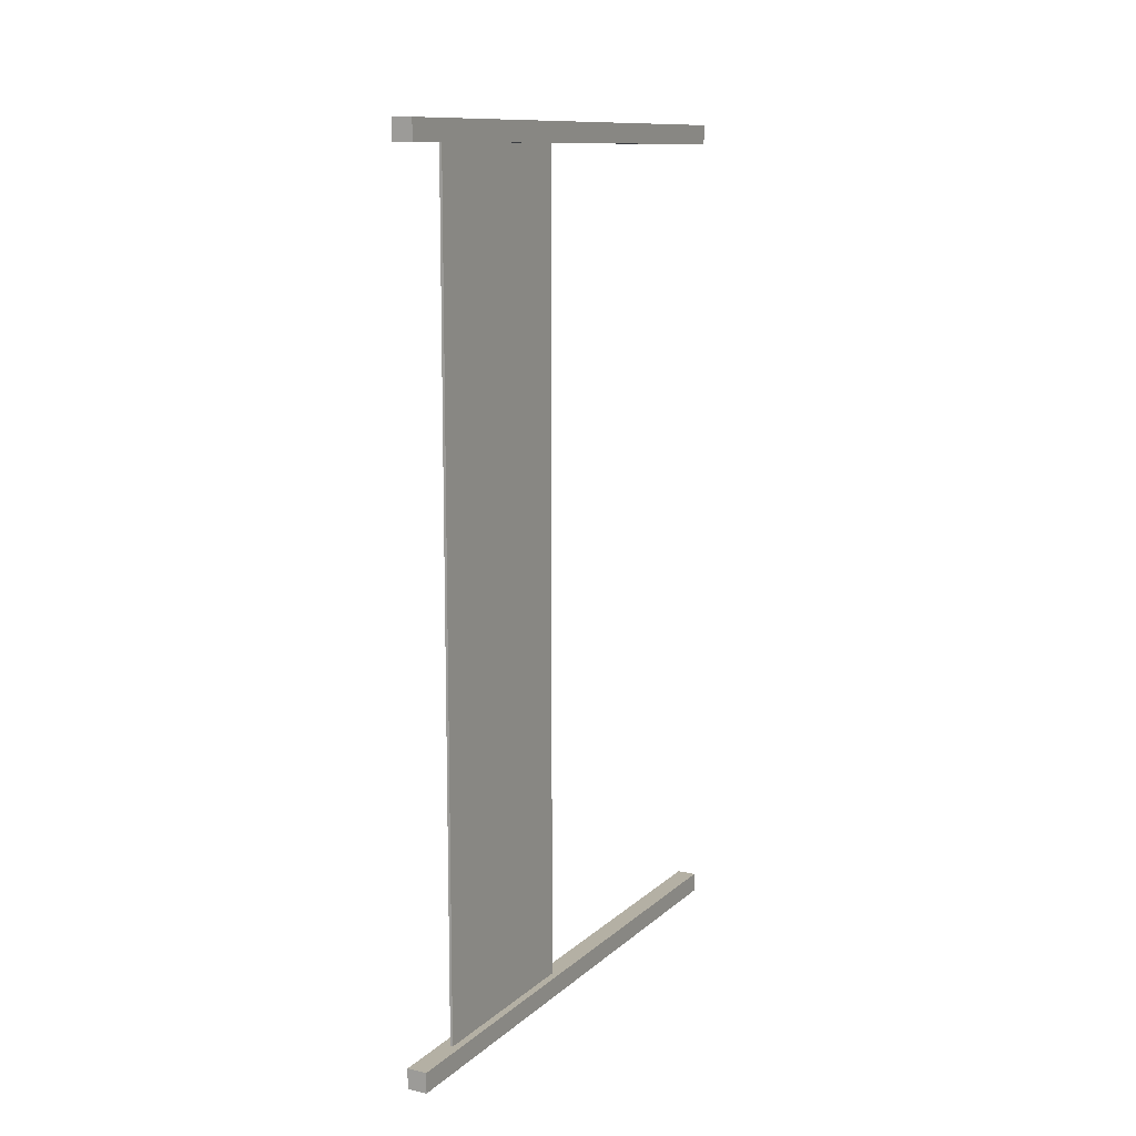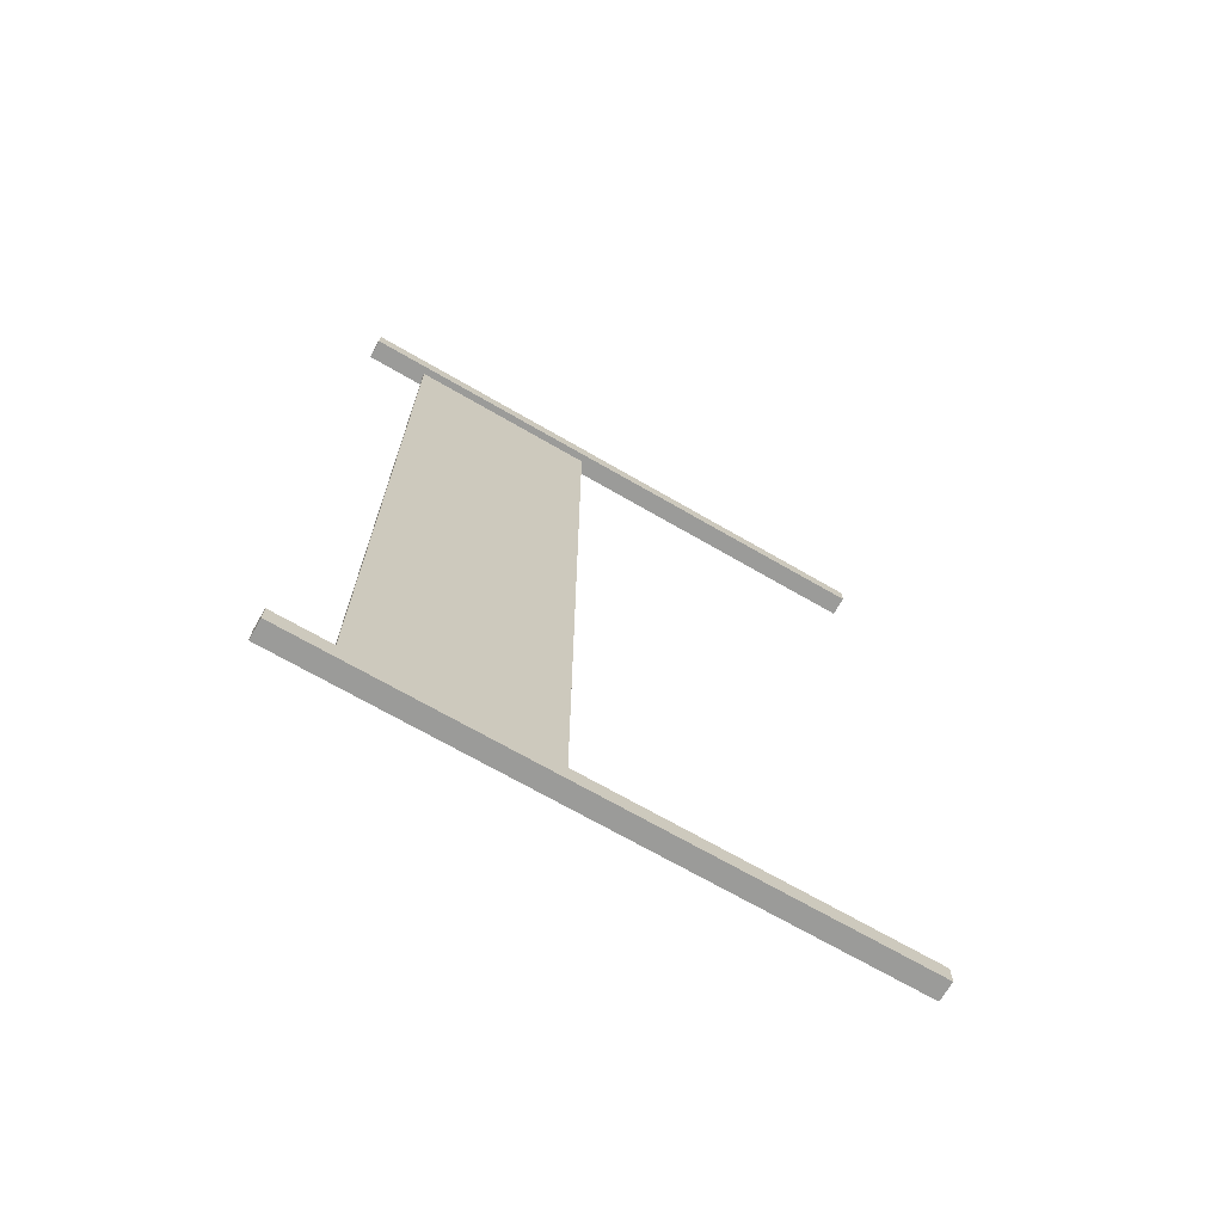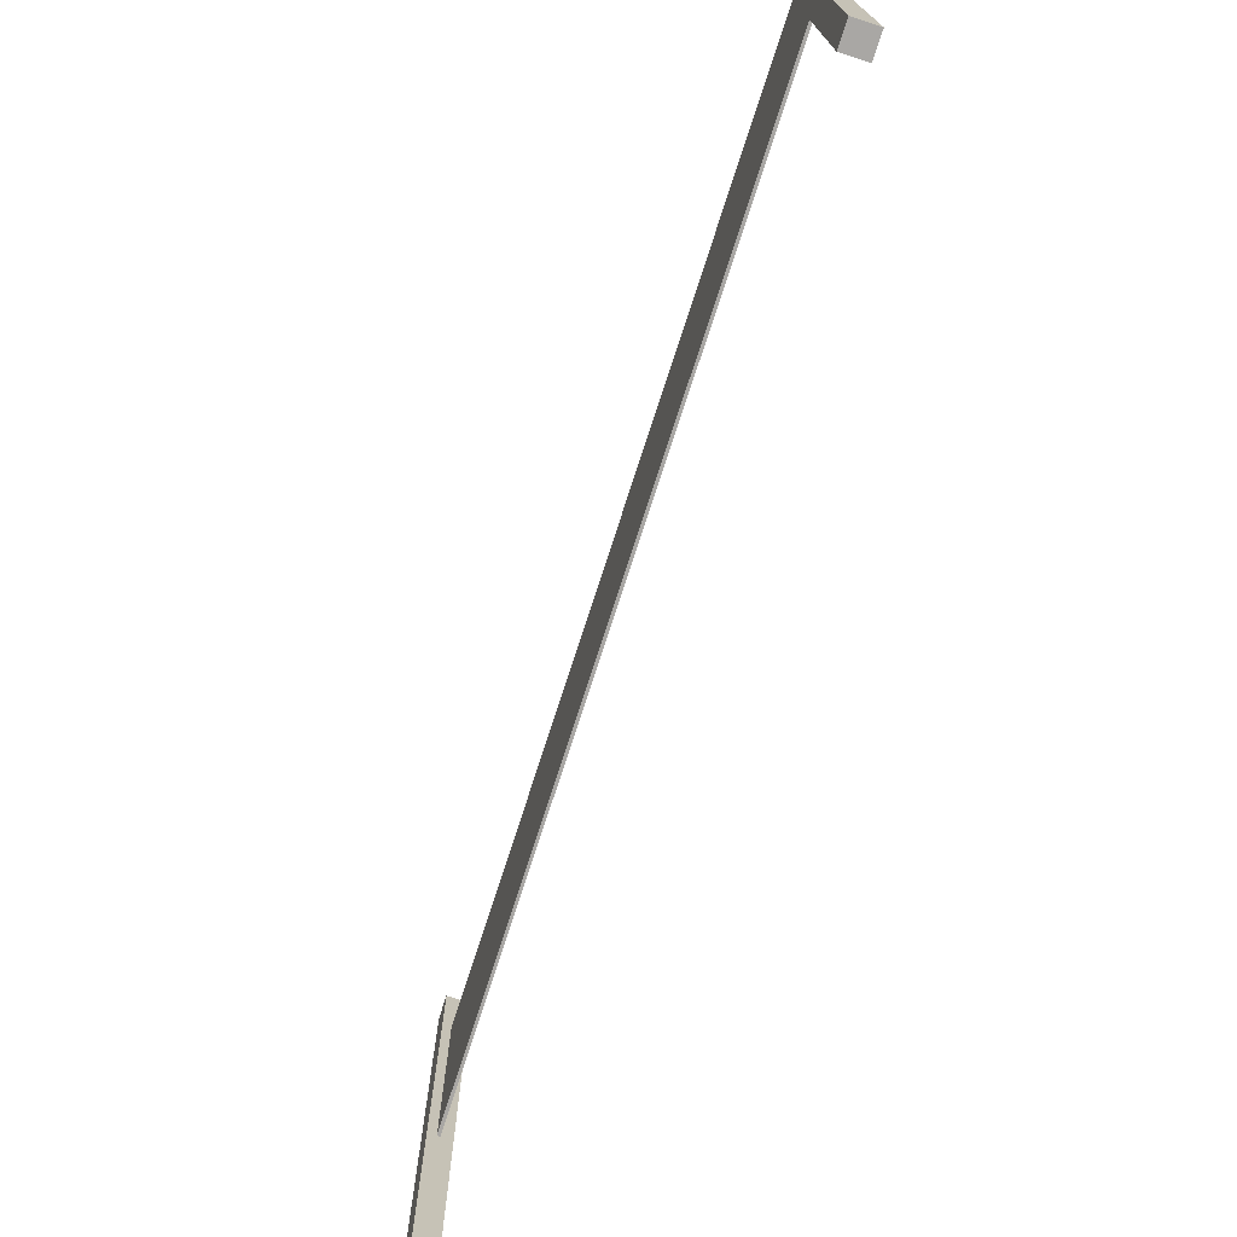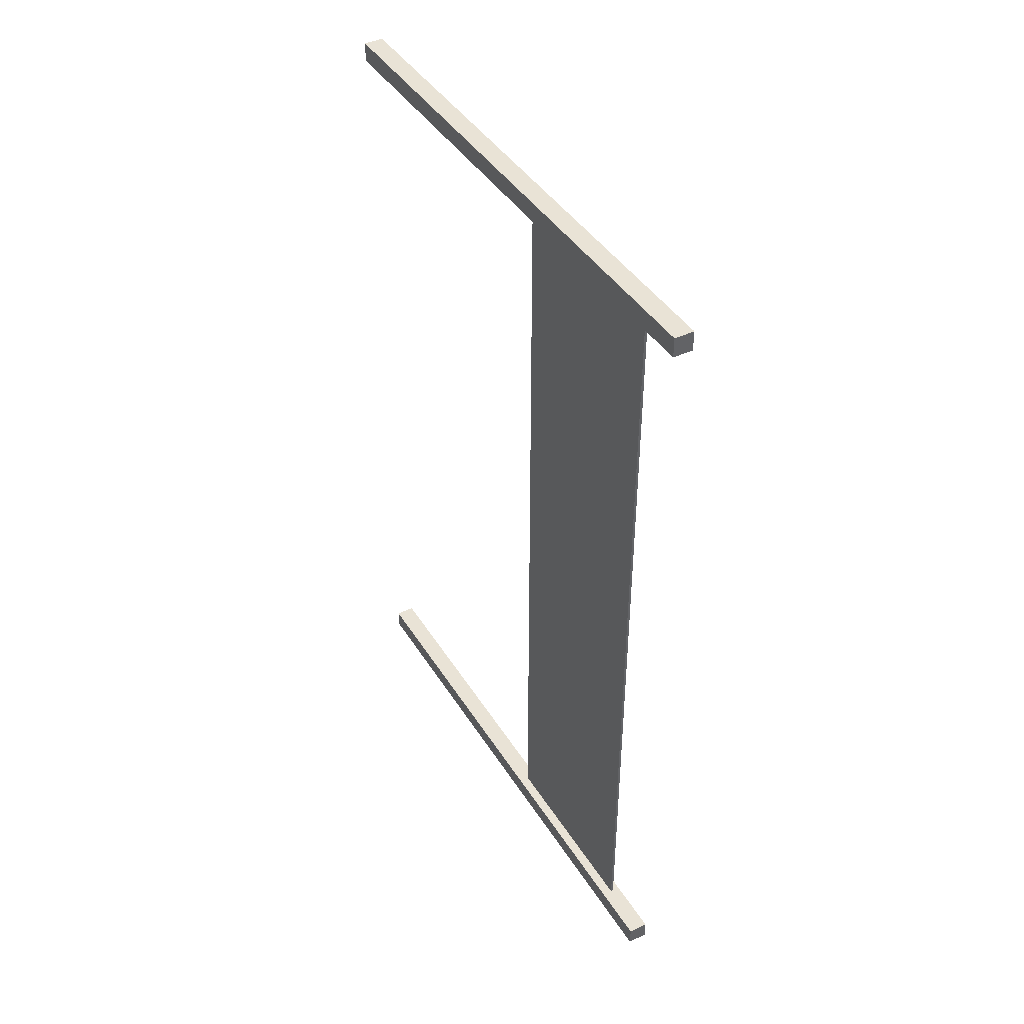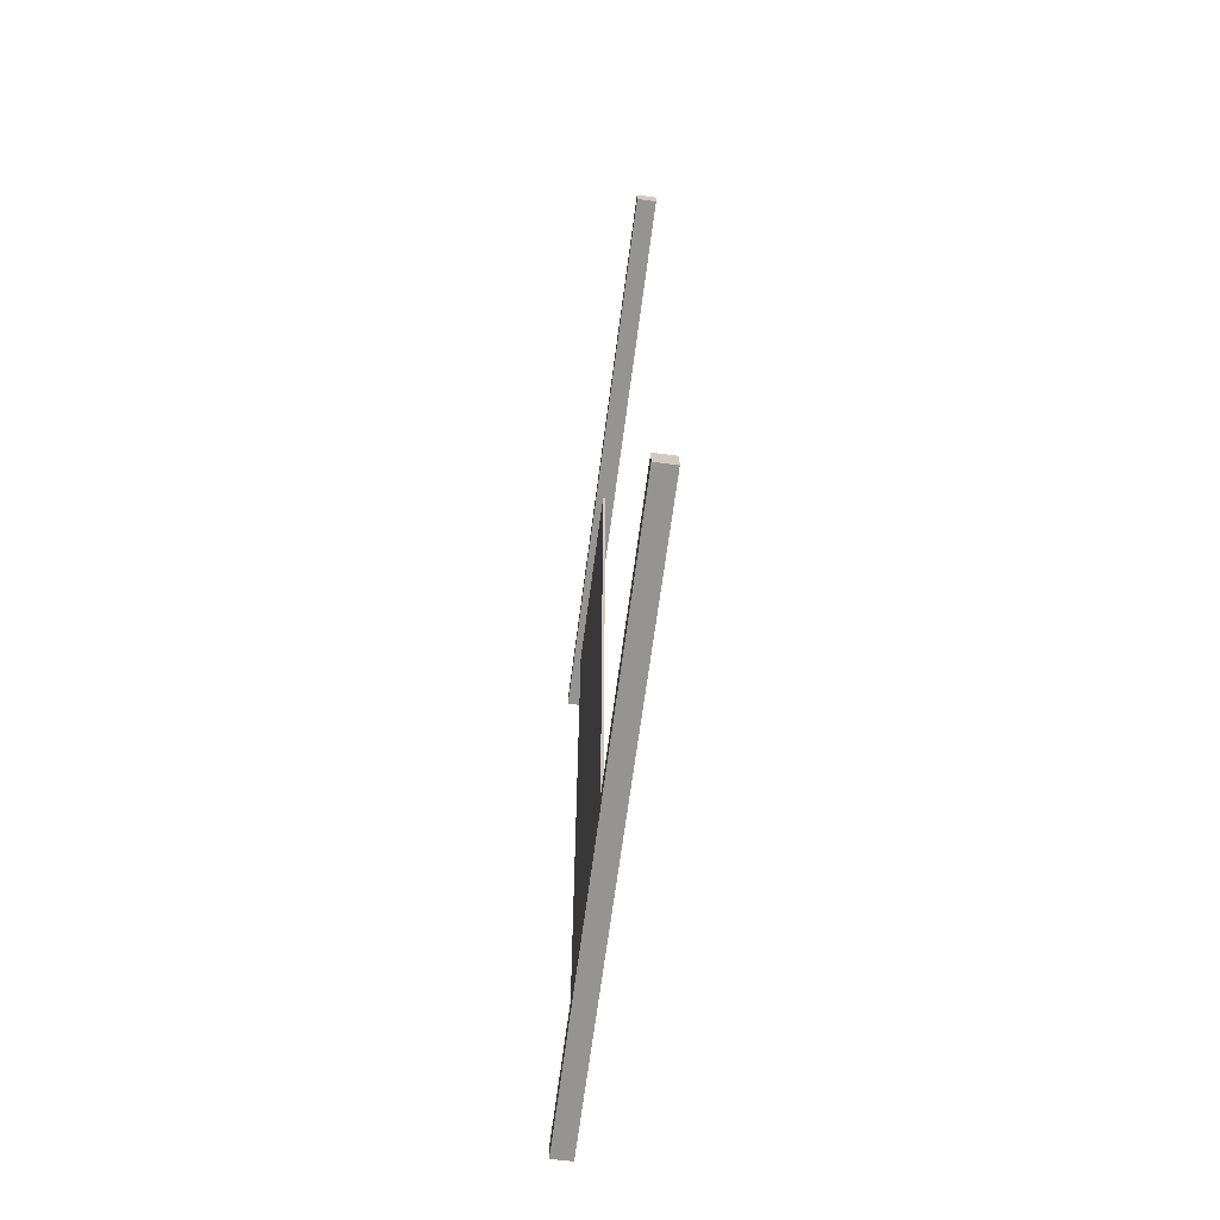
<metadata>
{"format":"obj","ext":"obj","renderer":"f3d","projection":"perspective","resolution":1024,"background":"white","views":[{"elev":11.5,"azim":-152.2,"up":"+Z"},{"elev":-69.6,"azim":-120.1,"up":"+Z"},{"elev":-74.8,"azim":-17.9,"up":"+Y"},{"elev":42.2,"azim":150.5,"up":"+Z"},{"elev":-67.2,"azim":-7.5,"up":"+Z"}]}
</metadata>
<code>
o Start.001_Cube.001
v -0 6.261 -4.882
v -0 3.942 -4.882
v 0 3.942 4.882
v 0 6.261 4.882
v -0.03 6.261 -4.882
v -0.03 3.942 -4.882
v -0.03 3.942 4.882
v -0.03 6.261 4.882
v -0.03 6.261 3.487
v -0.03 6.261 2.092
v -0.03 6.261 0.6974
v -0.03 6.261 -0.6974
v -0.03 6.261 -2.092
v -0.03 6.261 -3.487
v -0.03 3.942 3.487
v -0.03 3.942 2.092
v -0.03 3.942 0.6974
v -0.03 3.942 -0.6974
v -0.03 3.942 -2.092
v -0.03 3.942 -3.487
v -0.03 4.273 4.882
v -0.03 4.605 4.882
v -0.03 4.936 4.882
v -0.03 5.267 4.882
v -0.03 5.598 4.882
v -0.03 5.93 4.882
v -0.03 5.93 -4.882
v -0.03 5.598 -4.882
v -0.03 5.267 -4.882
v -0.03 4.936 -4.882
v -0.03 4.605 -4.882
v -0.03 4.273 -4.882
v -0.03 5.93 -3.487
v -0.03 5.93 -2.092
v -0.03 5.93 -0.6974
v -0.03 5.93 0.6974
v -0.03 5.93 2.092
v -0.03 5.93 3.487
v -0.03 5.598 -3.487
v -0.03 5.598 -2.092
v -0.03 5.598 -0.6974
v -0.03 5.598 0.6974
v -0.03 5.598 2.092
v -0.03 5.598 3.487
v -0.03 5.267 -3.487
v -0.03 5.267 -2.092
v -0.03 5.267 -0.6974
v -0.03 5.267 0.6974
v -0.03 5.267 2.092
v -0.03 5.267 3.487
v -0.03 4.936 -3.487
v -0.03 4.936 -2.092
v -0.03 4.936 -0.6974
v -0.03 4.936 0.6974
v -0.03 4.936 2.092
v -0.03 4.936 3.487
v -0.03 4.605 -3.487
v -0.03 4.605 -2.092
v -0.03 4.605 -0.6974
v -0.03 4.605 0.6974
v -0.03 4.605 2.092
v -0.03 4.605 3.487
v -0.03 4.273 -3.487
v -0.03 4.273 -2.092
v -0.03 4.273 -0.6974
v -0.03 4.273 0.6974
v -0.03 4.273 2.092
v -0.03 4.273 3.487
v 0 6.261 3.487
v 0 6.261 2.092
v -0 6.261 0.6974
v -0 6.261 -0.6974
v -0 6.261 -2.092
v -0 6.261 -3.487
v 0 3.942 3.487
v 0 3.942 2.092
v 0 3.942 0.6974
v -0 3.942 -0.6974
v -0 3.942 -2.092
v -0 3.942 -3.487
v 0 4.273 4.882
v 0 4.605 4.882
v 0 4.936 4.882
v 0 5.267 4.882
v 0 5.598 4.882
v 0 5.93 4.882
v -0 5.93 -4.882
v -0 5.598 -4.882
v -0 5.267 -4.882
v -0 4.936 -4.882
v -0 4.605 -4.882
v -0 4.273 -4.882
v -0 5.93 -3.487
v -0 5.598 -3.487
v -0 5.267 -3.487
v -0 4.936 -3.487
v -0 4.605 -3.487
v -0 4.273 -3.487
v -0 5.93 -2.092
v -0 5.598 -2.092
v -0 5.267 -2.092
v -0 4.936 -2.092
v -0 4.605 -2.092
v -0 4.273 -2.092
v -0 5.93 -0.6974
v -0 5.598 -0.6974
v -0 5.267 -0.6974
v -0 4.936 -0.6974
v -0 4.605 -0.6974
v -0 4.273 -0.6974
v -0 5.93 0.6974
v -0 5.598 0.6974
v -0 5.267 0.6974
v -0 4.936 0.6974
v -0 4.605 0.6974
v 0 4.273 0.6974
v 0 5.93 2.092
v 0 5.598 2.092
v 0 5.267 2.092
v 0 4.936 2.092
v 0 4.605 2.092
v 0 4.273 2.092
v 0 5.93 3.487
v 0 5.598 3.487
v 0 5.267 3.487
v 0 4.936 3.487
v 0 4.605 3.487
v 0 4.273 3.487
v 0 6.261 4.184
v 0 3.942 4.184
v 0 5.93 4.184
v 0 5.598 4.184
v 0 5.267 4.184
v 0 4.936 4.184
v 0 4.605 4.184
v 0 4.273 4.184
v 0 6.261 2.79
v 0 3.942 2.79
v 0 5.93 2.79
v 0 5.598 2.79
v 0 5.267 2.79
v 0 4.936 2.79
v 0 4.605 2.79
v 0 4.273 2.79
v 0 6.261 1.395
v 0 3.942 1.395
v 0 5.93 1.395
v 0 5.598 1.395
v 0 5.267 1.395
v 0 4.936 1.395
v 0 4.605 1.395
v 0 4.273 1.395
v -0 6.261 -1e-06
v -0 3.942 -1e-06
v -0 5.93 -1e-06
v -0 5.598 -1e-06
v -0 5.267 -1e-06
v -0 4.936 -1e-06
v -0 4.605 -1e-06
v -0 4.273 -1e-06
v -0 6.261 -1.395
v -0 3.942 -1.395
v -0 5.93 -1.395
v -0 5.598 -1.395
v -0 5.267 -1.395
v -0 4.936 -1.395
v -0 4.605 -1.395
v -0 4.273 -1.395
v -0 6.261 -2.79
v -0 3.942 -2.79
v -0 5.93 -2.79
v -0 5.598 -2.79
v -0 5.267 -2.79
v -0 4.936 -2.79
v -0 4.605 -2.79
v -0 4.273 -2.79
v -0 6.261 -4.184
v -0 3.942 -4.184
v -0 5.93 -4.184
v -0 5.598 -4.184
v -0 5.267 -4.184
v -0 4.936 -4.184
v -0 4.605 -4.184
v -0 4.273 -4.184
v -0.03 6.261 -4.184
v -0.03 3.942 -4.184
v -0.03 5.93 -4.184
v -0.03 5.598 -4.184
v -0.03 5.267 -4.184
v -0.03 4.936 -4.184
v -0.03 4.605 -4.184
v -0.03 4.273 -4.184
v -0.03 6.261 -2.79
v -0.03 3.942 -2.79
v -0.03 5.93 -2.79
v -0.03 5.598 -2.79
v -0.03 5.267 -2.79
v -0.03 4.936 -2.79
v -0.03 4.605 -2.79
v -0.03 4.273 -2.79
v -0.03 6.261 -1.395
v -0.03 3.942 -1.395
v -0.03 5.93 -1.395
v -0.03 5.598 -1.395
v -0.03 5.267 -1.395
v -0.03 4.936 -1.395
v -0.03 4.605 -1.395
v -0.03 4.273 -1.395
v -0.03 6.261 -1e-06
v -0.03 3.942 -1e-06
v -0.03 5.93 -0
v -0.03 5.598 -0
v -0.03 5.267 -0
v -0.03 4.936 -0
v -0.03 4.605 -0
v -0.03 4.273 -0
v -0.03 6.261 1.395
v -0.03 3.942 1.395
v -0.03 5.93 1.395
v -0.03 5.598 1.395
v -0.03 5.267 1.395
v -0.03 4.936 1.395
v -0.03 4.605 1.395
v -0.03 4.273 1.395
v -0.03 6.261 2.79
v -0.03 3.942 2.79
v -0.03 5.93 2.79
v -0.03 5.598 2.79
v -0.03 5.267 2.79
v -0.03 4.936 2.79
v -0.03 4.605 2.79
v -0.03 4.273 2.79
v -0.03 6.261 4.184
v -0.03 3.942 4.184
v -0.03 5.93 4.184
v -0.03 5.598 4.184
v -0.03 5.267 4.184
v -0.03 4.936 4.184
v -0.03 4.605 4.184
v -0.03 4.273 4.184
v 0.1183 0 -5.118
v 0.1183 0 -4.882
v -0.1183 0 -4.882
v -0.1183 0 -5.118
v 0.1183 6.957 -5.118
v 0.1183 6.957 -4.882
v -0.1183 6.957 -4.882
v -0.1183 6.957 -5.118
v 0.1183 0 4.882
v 0.1183 0 5.118
v -0.1183 0 5.118
v -0.1183 0 4.882
v 0.1183 6.957 4.882
v 0.1183 6.957 5.118
v -0.1183 6.957 5.118
v -0.1183 6.957 4.882
v 0.1183 3.942 -5.118
v 0.1183 6.261 -5.118
v -0.1183 3.942 -5.118
v -0.1183 6.261 -5.118
v 0.1183 3.942 4.882
v 0.1183 6.261 4.882
v 0.1183 3.942 5.118
v 0.1183 6.261 5.118
v -0.1183 3.942 5.118
v -0.1183 6.261 5.118
v -0.1183 3.942 4.882
v -0.1183 6.261 4.882
v -0.1183 6.261 -4.882
v -0.1183 3.942 -4.882
v 0.1183 6.261 -4.882
v 0.1183 3.942 -4.882
v -0 6.261 -4.882
v -0 3.942 -4.882
v 0 3.942 4.882
v 0 6.261 4.882
f 81 130 136
f 240 7 21
f 13 201 161
f 234 15 130
f 25 24 84
f 2 6 32
f 235 8 233
f 237 25 236
f 239 23 238
f 187 14 185
f 195 13 193
f 203 12 201
f 211 11 209
f 219 10 217
f 227 9 225
f 189 39 188
f 197 40 196
f 205 41 204
f 213 42 212
f 221 43 220
f 229 44 228
f 191 51 190
f 199 52 198
f 207 53 206
f 215 54 214
f 223 55 222
f 231 56 230
f 192 20 63
f 200 19 64
f 208 18 65
f 216 17 66
f 224 16 67
f 232 15 68
f 98 178 184
f 104 170 176
f 110 162 168
f 116 154 160
f 122 146 152
f 128 138 144
f 74 179 177
f 94 181 180
f 96 183 182
f 73 171 169
f 100 173 172
f 102 175 174
f 72 163 161
f 106 165 164
f 108 167 166
f 71 155 153
f 112 157 156
f 114 159 158
f 70 147 145
f 118 149 148
f 120 151 150
f 69 139 137
f 124 141 140
f 126 143 142
f 4 131 129
f 85 133 132
f 83 135 134
f 135 128 127
f 133 126 125
f 131 124 123
f 143 122 121
f 141 120 119
f 139 118 117
f 151 116 115
f 149 114 113
f 147 112 111
f 159 110 109
f 157 108 107
f 155 106 105
f 167 104 103
f 165 102 101
f 163 100 99
f 175 98 97
f 173 96 95
f 171 94 93
f 183 92 91
f 181 90 89
f 179 88 87
f 32 191 31
f 30 189 29
f 28 187 27
f 63 199 57
f 51 197 45
f 39 195 33
f 64 207 58
f 52 205 46
f 40 203 34
f 65 215 59
f 53 213 47
f 41 211 35
f 66 223 60
f 54 221 48
f 42 219 36
f 67 231 61
f 55 229 49
f 43 227 37
f 68 239 62
f 56 237 50
f 44 235 38
f 81 3 130
f 240 234 7
f 8 4 129
f 8 129 233
f 129 69 233
f 225 9 137
f 9 233 69
f 137 9 69
f 137 70 225
f 70 145 10
f 225 70 10
f 217 10 145
f 145 71 217
f 71 153 11
f 217 71 11
f 209 11 153
f 209 153 72
f 72 161 201
f 161 73 13
f 193 169 14
f 169 74 14
f 74 177 185
f 185 177 5
f 169 193 73
f 201 12 72
f 12 209 72
f 14 74 185
f 177 1 5
f 193 13 73
f 6 2 178
f 178 80 20
f 80 170 20
f 79 162 202
f 162 78 18
f 18 78 210
f 170 79 194
f 20 170 194
f 186 6 178
f 19 194 79
f 20 186 178
f 78 154 210
f 18 202 162
f 202 19 79
f 154 77 210
f 146 76 16
f 76 138 16
f 146 16 218
f 77 146 17
f 210 77 17
f 218 17 146
f 75 130 15
f 130 3 234
f 75 226 138
f 226 75 15
f 138 226 16
f 3 7 234
f 7 3 81
f 82 83 22
f 83 84 23
f 82 22 21
f 7 81 21
f 81 82 21
f 23 22 83
f 84 85 25
f 85 86 25
f 24 23 84
f 8 26 4
f 26 25 86
f 4 26 86
f 5 1 87
f 87 88 28
f 88 89 29
f 29 89 30
f 89 90 30
f 27 5 87
f 28 27 87
f 90 91 30
f 29 28 88
f 32 31 91
f 31 30 91
f 91 92 32
f 92 2 32
f 235 26 8
f 237 24 25
f 239 22 23
f 187 33 14
f 195 34 13
f 203 35 12
f 211 36 11
f 219 37 10
f 227 38 9
f 189 45 39
f 197 46 40
f 205 47 41
f 213 48 42
f 221 49 43
f 229 50 44
f 191 57 51
f 199 58 52
f 207 59 53
f 215 60 54
f 223 61 55
f 231 62 56
f 192 186 20
f 200 194 19
f 208 202 18
f 216 210 17
f 224 218 16
f 232 226 15
f 98 80 178
f 104 79 170
f 110 78 162
f 116 77 154
f 122 76 146
f 128 75 138
f 74 93 179
f 94 95 181
f 96 97 183
f 73 99 171
f 100 101 173
f 102 103 175
f 72 105 163
f 106 107 165
f 108 109 167
f 71 111 155
f 112 113 157
f 114 115 159
f 70 117 147
f 118 119 149
f 120 121 151
f 69 123 139
f 124 125 141
f 126 127 143
f 4 86 131
f 85 84 133
f 83 82 135
f 135 136 128
f 133 134 126
f 131 132 124
f 143 144 122
f 141 142 120
f 139 140 118
f 151 152 116
f 149 150 114
f 147 148 112
f 159 160 110
f 157 158 108
f 155 156 106
f 167 168 104
f 165 166 102
f 163 164 100
f 175 176 98
f 173 174 96
f 171 172 94
f 183 184 92
f 181 182 90
f 179 180 88
f 32 192 191
f 30 190 189
f 28 188 187
f 63 200 199
f 51 198 197
f 39 196 195
f 64 208 207
f 52 206 205
f 40 204 203
f 65 216 215
f 53 214 213
f 41 212 211
f 66 224 223
f 54 222 221
f 42 220 219
f 67 232 231
f 55 230 229
f 43 228 227
f 68 240 239
f 56 238 237
f 44 236 235
f 236 26 235
f 238 24 237
f 240 22 239
f 188 33 187
f 196 34 195
f 204 35 203
f 212 36 211
f 220 37 219
f 228 38 227
f 190 45 189
f 198 46 197
f 206 47 205
f 214 48 213
f 222 49 221
f 230 50 229
f 192 57 191
f 200 58 199
f 208 59 207
f 216 60 215
f 224 61 223
f 232 62 231
f 93 180 179
f 95 182 181
f 97 184 183
f 99 172 171
f 101 174 173
f 103 176 175
f 105 164 163
f 107 166 165
f 109 168 167
f 111 156 155
f 113 158 157
f 115 160 159
f 117 148 147
f 119 150 149
f 121 152 151
f 123 140 139
f 125 142 141
f 127 144 143
f 86 132 131
f 84 134 133
f 82 136 135
f 134 127 126
f 132 125 124
f 129 123 69
f 136 75 128
f 142 121 120
f 140 119 118
f 137 117 70
f 144 76 122
f 150 115 114
f 148 113 112
f 145 111 71
f 152 77 116
f 158 109 108
f 156 107 106
f 153 105 72
f 160 78 110
f 166 103 102
f 164 101 100
f 161 99 73
f 168 79 104
f 174 97 96
f 172 95 94
f 169 93 74
f 176 80 98
f 182 91 90
f 180 89 88
f 177 87 1
f 184 2 92
f 32 186 192
f 31 190 30
f 29 188 28
f 27 185 5
f 63 194 200
f 57 198 51
f 45 196 39
f 33 193 14
f 64 202 208
f 58 206 52
f 46 204 40
f 34 201 13
f 65 210 216
f 59 214 53
f 47 212 41
f 35 209 12
f 66 218 224
f 60 222 54
f 48 220 42
f 36 217 11
f 67 226 232
f 61 230 55
f 49 228 43
f 37 225 10
f 62 238 56
f 50 236 44
f 38 233 9
f 68 234 240
f 236 25 26
f 238 23 24
f 240 21 22
f 188 39 33
f 196 40 34
f 204 41 35
f 212 42 36
f 220 43 37
f 228 44 38
f 190 51 45
f 198 52 46
f 206 53 47
f 214 54 48
f 222 55 49
f 230 56 50
f 192 63 57
f 200 64 58
f 208 65 59
f 216 66 60
f 224 67 61
f 232 68 62
f 93 94 180
f 95 96 182
f 97 98 184
f 99 100 172
f 101 102 174
f 103 104 176
f 105 106 164
f 107 108 166
f 109 110 168
f 111 112 156
f 113 114 158
f 115 116 160
f 117 118 148
f 119 120 150
f 121 122 152
f 123 124 140
f 125 126 142
f 127 128 144
f 86 85 132
f 84 83 134
f 82 81 136
f 134 135 127
f 132 133 125
f 129 131 123
f 136 130 75
f 142 143 121
f 140 141 119
f 137 139 117
f 144 138 76
f 150 151 115
f 148 149 113
f 145 147 111
f 152 146 77
f 158 159 109
f 156 157 107
f 153 155 105
f 160 154 78
f 166 167 103
f 164 165 101
f 161 163 99
f 168 162 79
f 174 175 97
f 172 173 95
f 169 171 93
f 176 170 80
f 182 183 91
f 180 181 89
f 177 179 87
f 184 178 2
f 32 6 186
f 31 191 190
f 29 189 188
f 27 187 185
f 63 20 194
f 57 199 198
f 45 197 196
f 33 195 193
f 64 19 202
f 58 207 206
f 46 205 204
f 34 203 201
f 65 18 210
f 59 215 214
f 47 213 212
f 35 211 209
f 66 17 218
f 60 223 222
f 48 221 220
f 36 219 217
f 67 16 226
f 61 231 230
f 49 229 228
f 37 227 225
f 62 239 238
f 50 237 236
f 38 235 233
f 68 15 234
f 242 244 241
f 245 247 246
f 245 271 258
f 247 269 273
f 247 260 269
f 241 259 257
f 250 252 249
f 256 254 253
f 253 264 262
f 254 266 264
f 255 268 266
f 252 267 275
f 258 248 245
f 257 260 258
f 270 244 243
f 269 259 270
f 274 270 243
f 257 242 241
f 258 272 257
f 276 268 256
f 275 268 276
f 265 252 251
f 266 267 265
f 263 251 250
f 264 265 263
f 261 250 249
f 262 263 261
f 269 273 271
f 272 274 270
f 271 270 272
f 242 243 244
f 245 248 247
f 245 246 271
f 273 271 246
f 246 247 273
f 247 248 260
f 241 244 259
f 250 251 252
f 256 255 254
f 253 254 264
f 254 255 266
f 255 256 268
f 275 261 249
f 249 252 275
f 258 260 248
f 257 259 260
f 270 259 244
f 269 260 259
f 243 242 274
f 242 272 274
f 257 272 242
f 258 271 272
f 256 253 276
f 253 262 276
f 276 262 261
f 275 267 268
f 276 261 275
f 265 267 252
f 266 268 267
f 263 265 251
f 264 266 265
f 261 263 250
f 262 264 263
f 271 269 270

</code>
